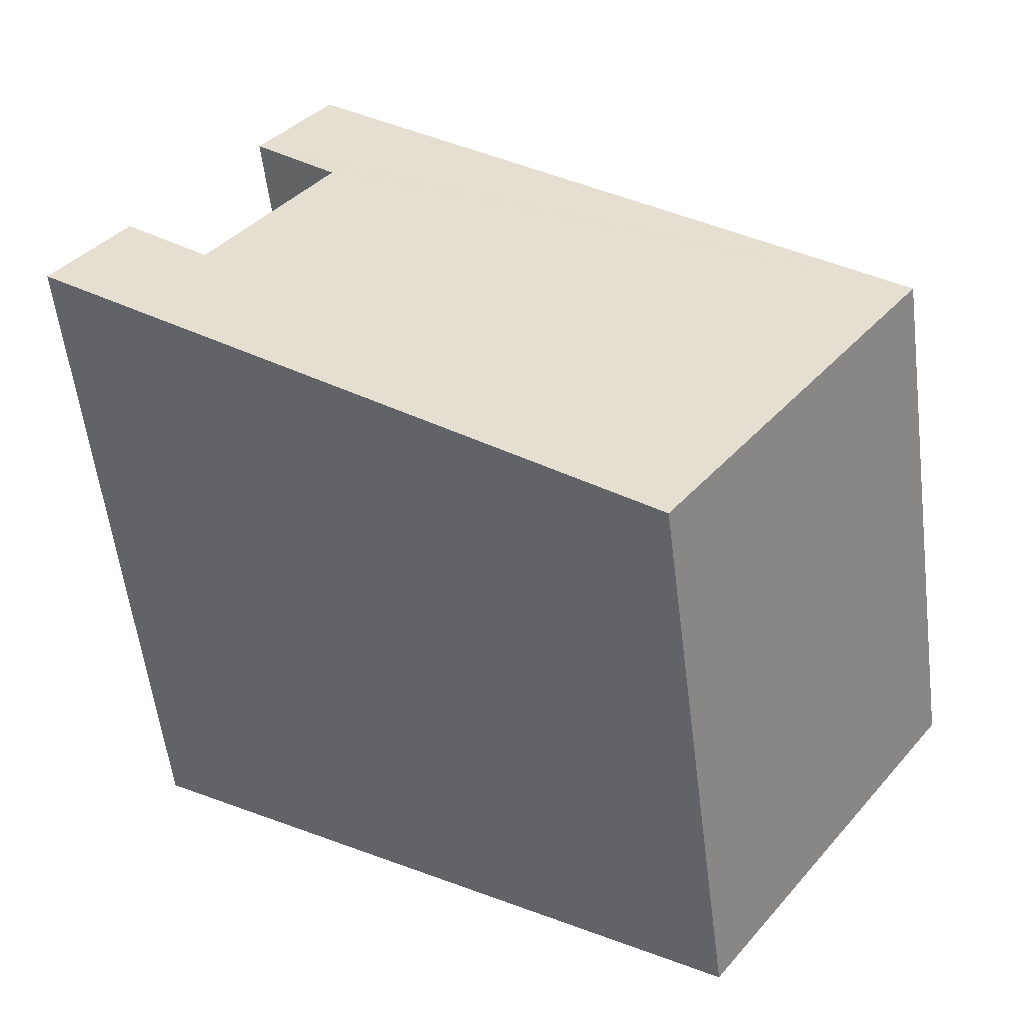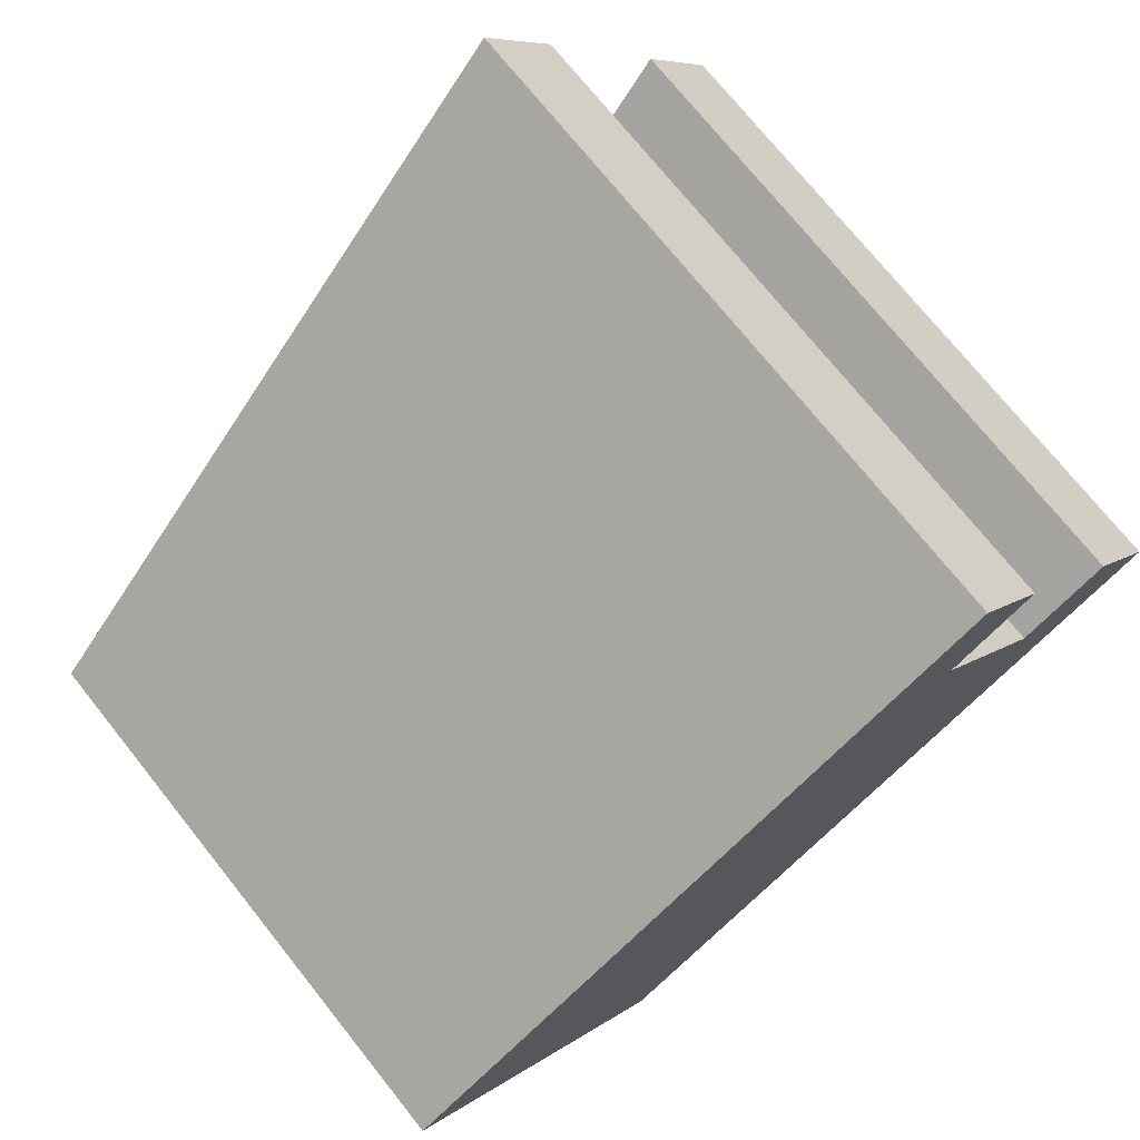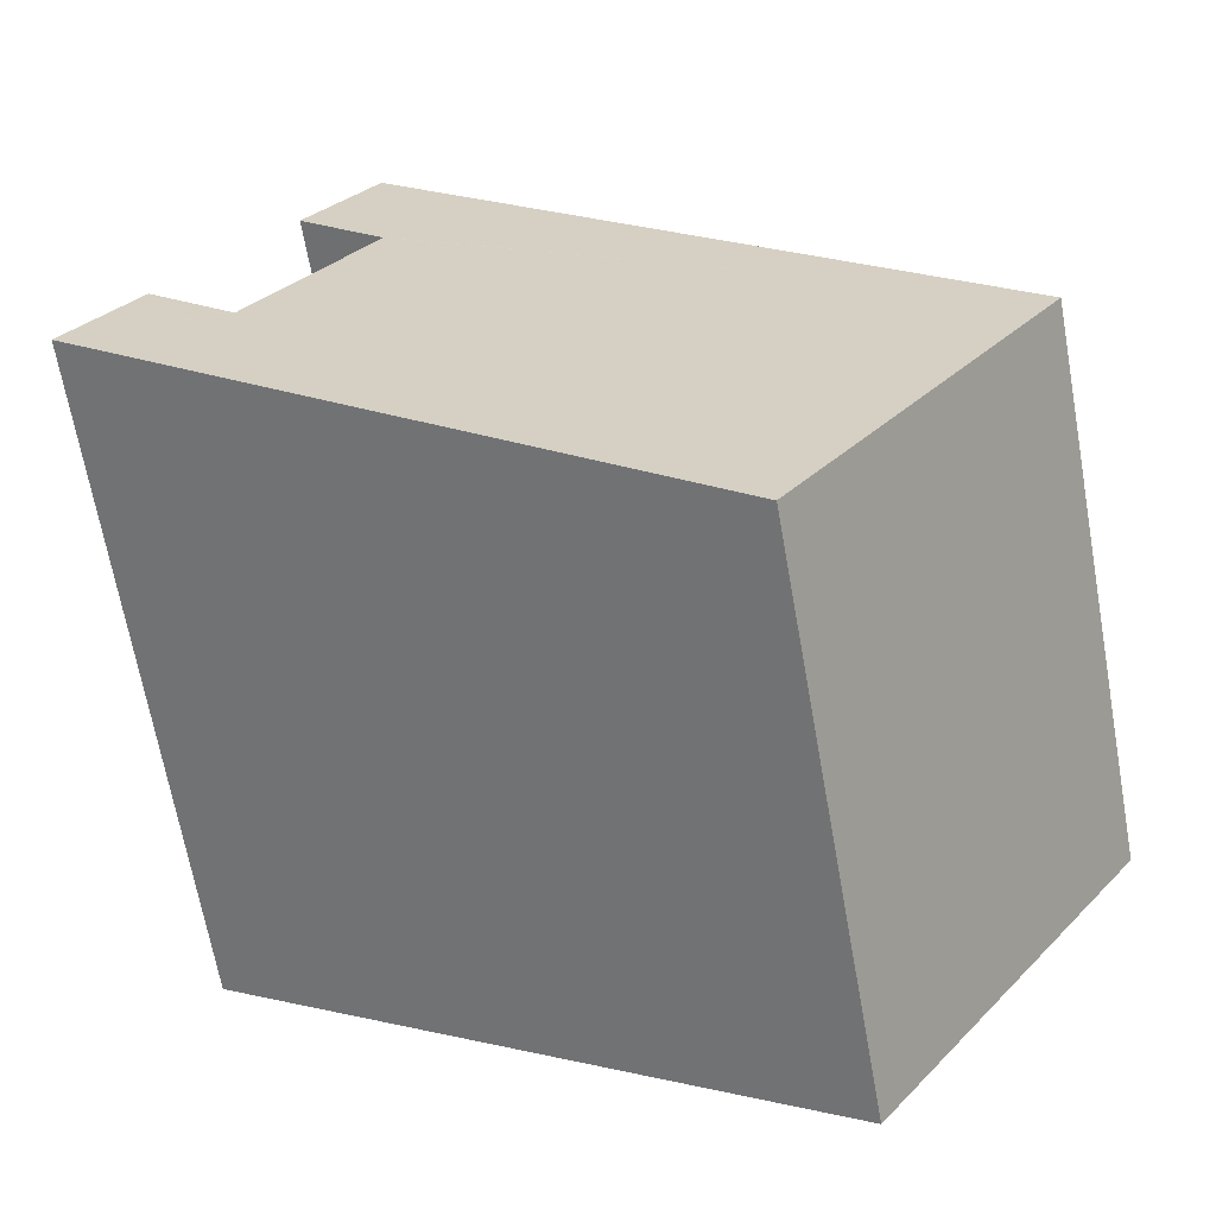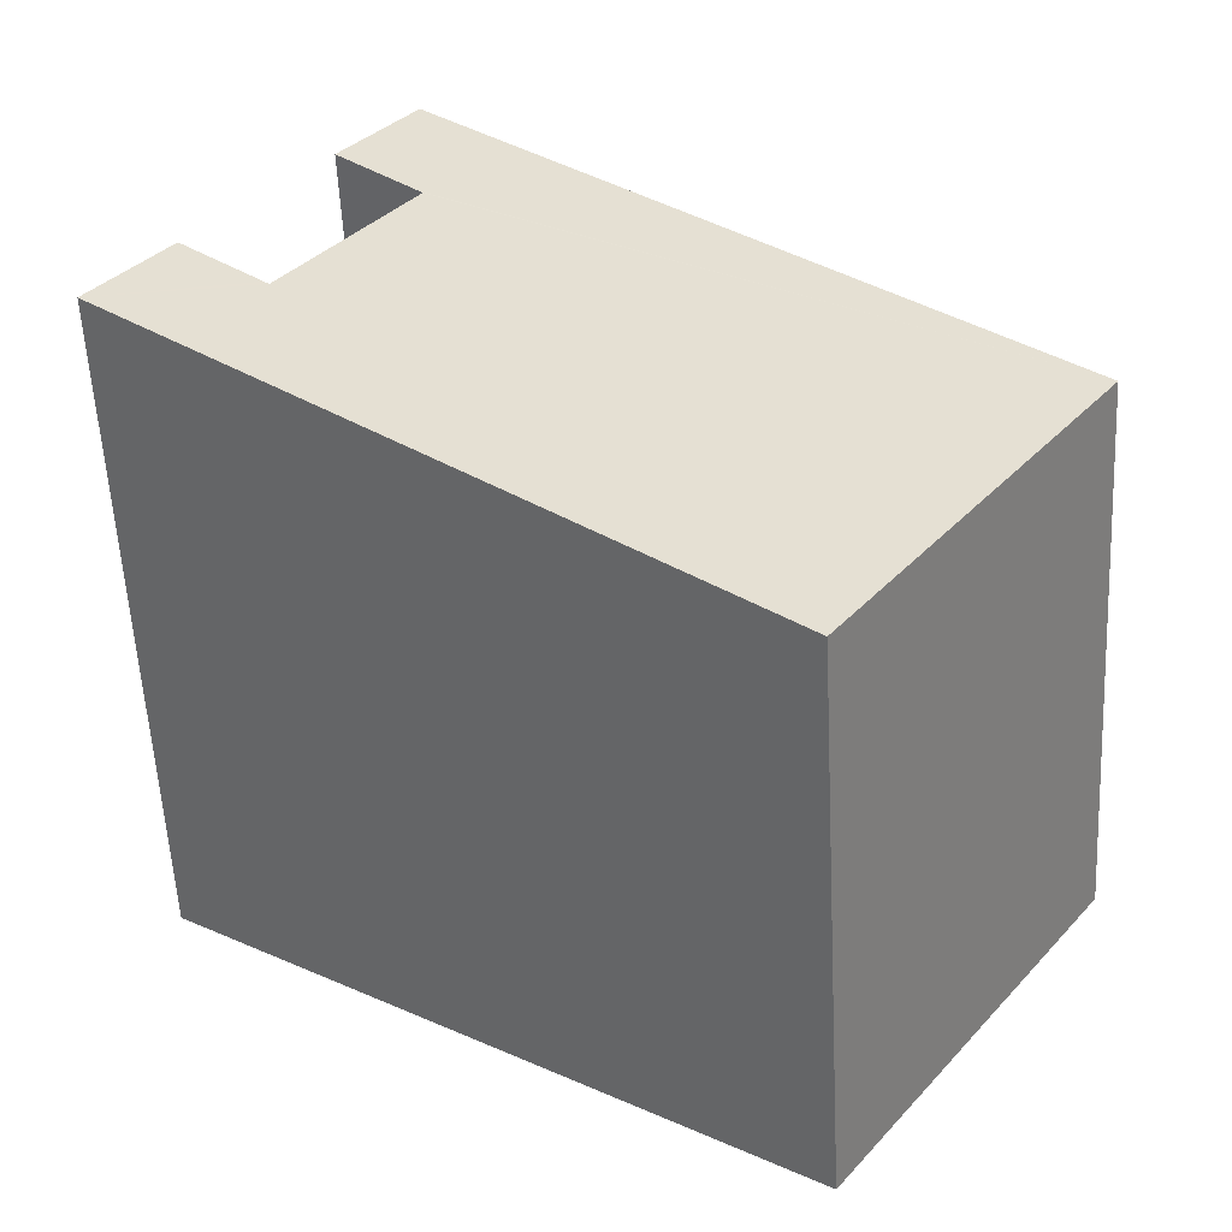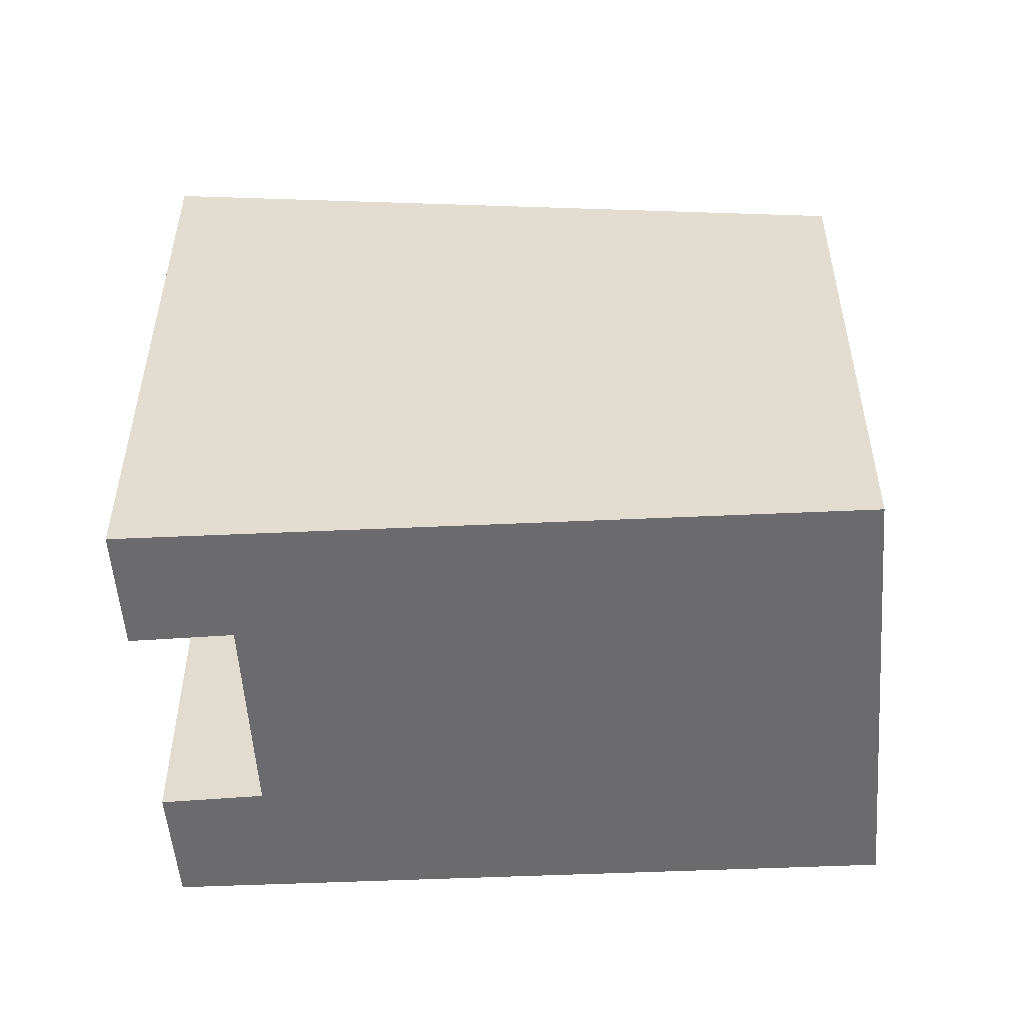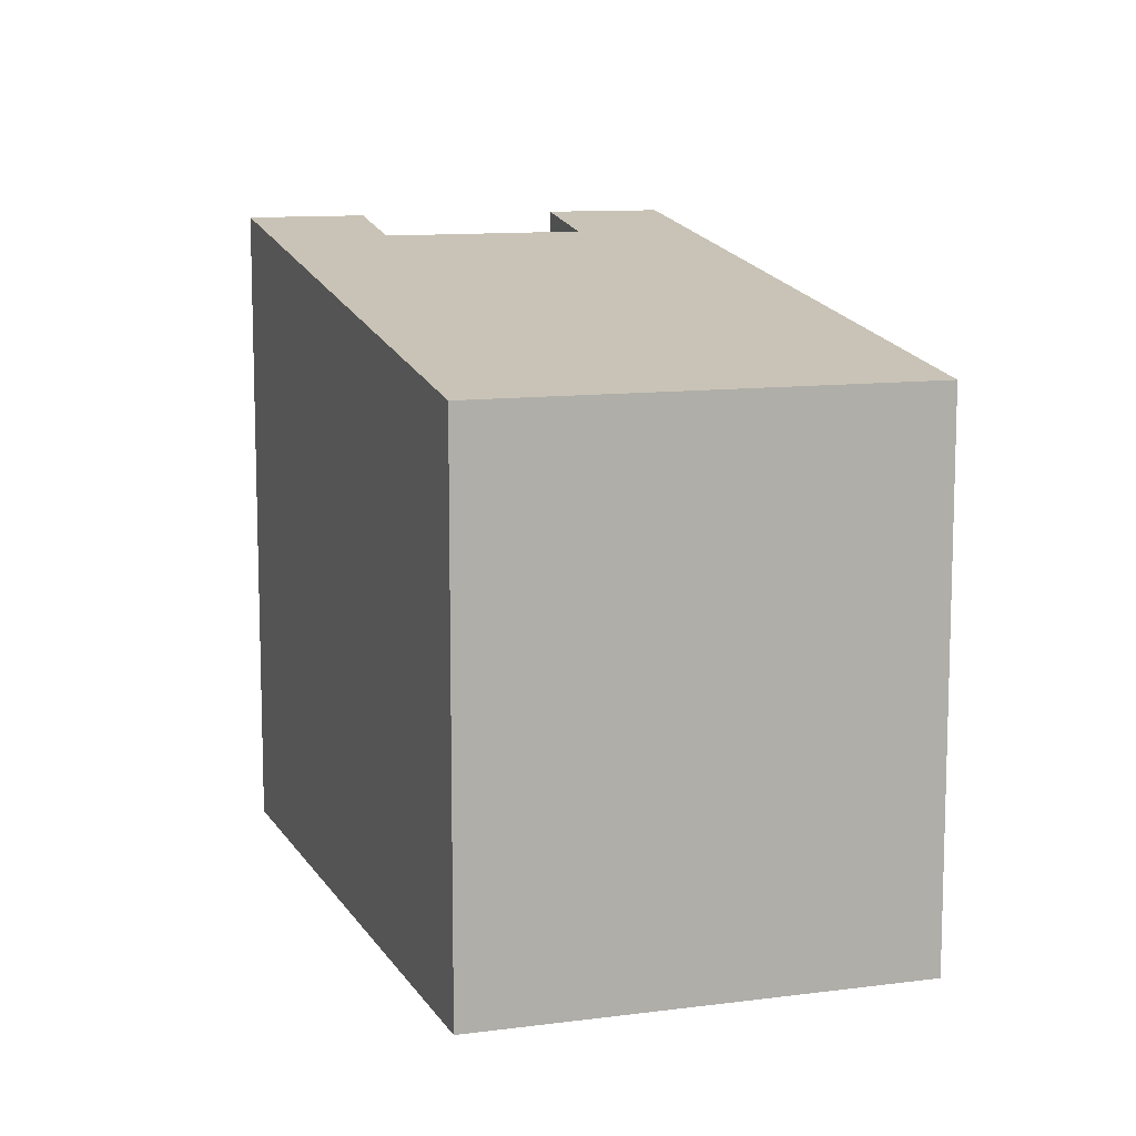
<metadata>
{"format":"obj","ext":"obj","renderer":"f3d","projection":"perspective","resolution":1024,"background":"white","views":[{"elev":-58.3,"azim":-172.8,"up":"+Z"},{"elev":73.4,"azim":-38.6,"up":"+Z"},{"elev":-67.7,"azim":-169.8,"up":"+Z"},{"elev":-57.7,"azim":-177.0,"up":"+Z"},{"elev":-53.5,"azim":148.8,"up":"+Y"},{"elev":11.0,"azim":-143.4,"up":"+Y"}]}
</metadata>
<code>
v  9.267 10.13 6.207
v  10.38 10.13 4.688
v  8.033 9.905 5.38
v  0 8.45 5.174e-16
v  9.161 9.905 3.795
v  9.106 9.894 3.754
v  10.97 9.89 1.081
v  4.114 8.45 -5.779
v  12.13 9.905 -0.38
v  13.36 10.13 0.448
v  12.26 10.13 1.997
v  11.05 9.905 1.138
v  10.38 -2.871e-16 4.688
v  9.106 -2.299e-16 3.754
v  9.161 -2.324e-16 3.795
v  13.36 -2.743e-17 0.448
v  4.114 3.539e-16 -5.779
v  12.13 2.327e-17 -0.38
v  10.97 -6.619e-17 1.081
v  12.26 -1.223e-16 1.997
v  9.267 -3.801e-16 6.207
v  11.05 -6.968e-17 1.138
v  0 0 0
v  8.033 -3.294e-16 5.38
g defaultobject
f 1 2 3
f 4 3 2
f 5 4 2
f 6 4 5
f 7 4 6
f 8 4 7
f 9 8 7
f 10 9 7
f 11 10 12
f 7 12 10
f 13 5 2
f 5 13 6
f 6 13 14
f 14 13 15
f 16 9 10
f 9 16 8
f 8 16 17
f 17 16 18
f 14 7 6
f 7 14 19
f 20 10 11
f 10 20 16
f 1 13 2
f 13 1 21
f 12 20 11
f 20 12 7
f 20 7 19
f 20 19 22
f 23 3 4
f 3 23 24
f 3 24 1
f 1 24 21
f 17 4 8
f 4 17 23
f 16 20 19
f 22 19 20
f 17 18 23
f 16 23 18
f 19 23 16
f 14 23 19
f 24 23 14
f 15 24 14
f 13 24 15
f 21 24 13

</code>
